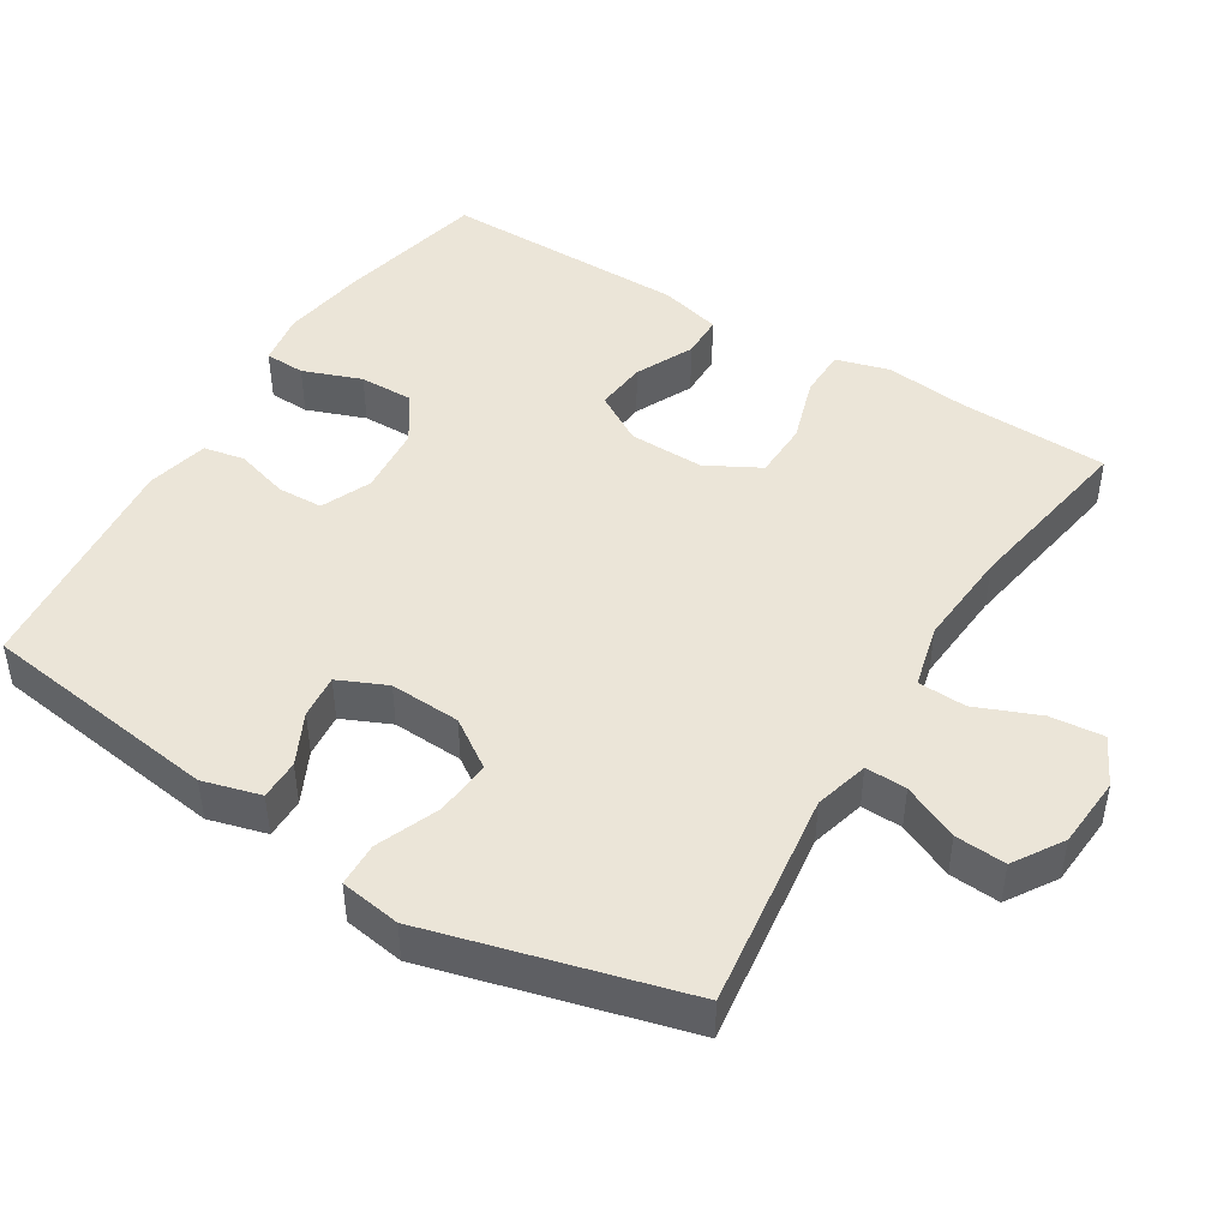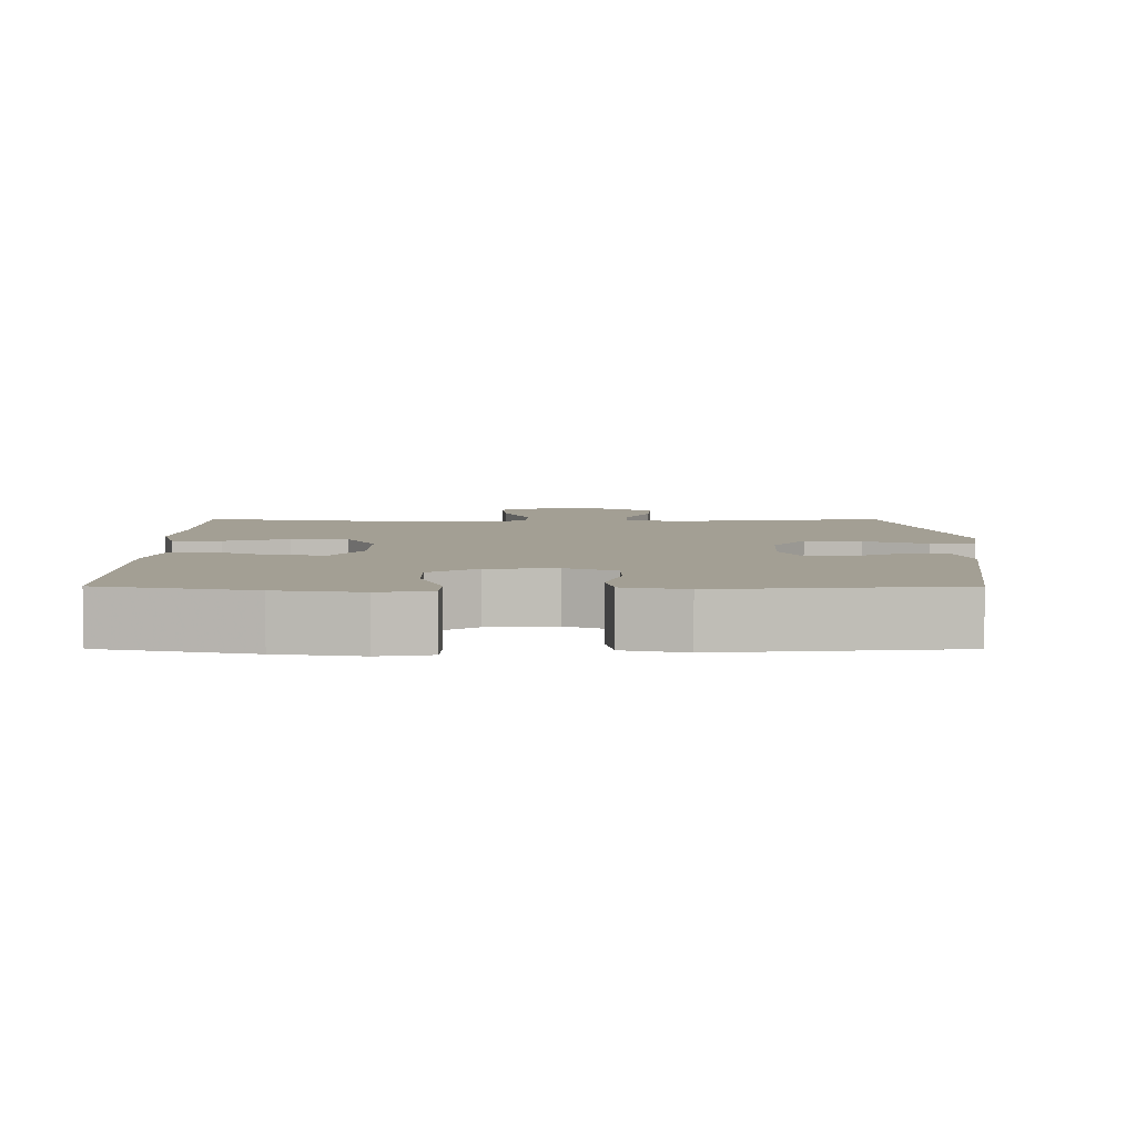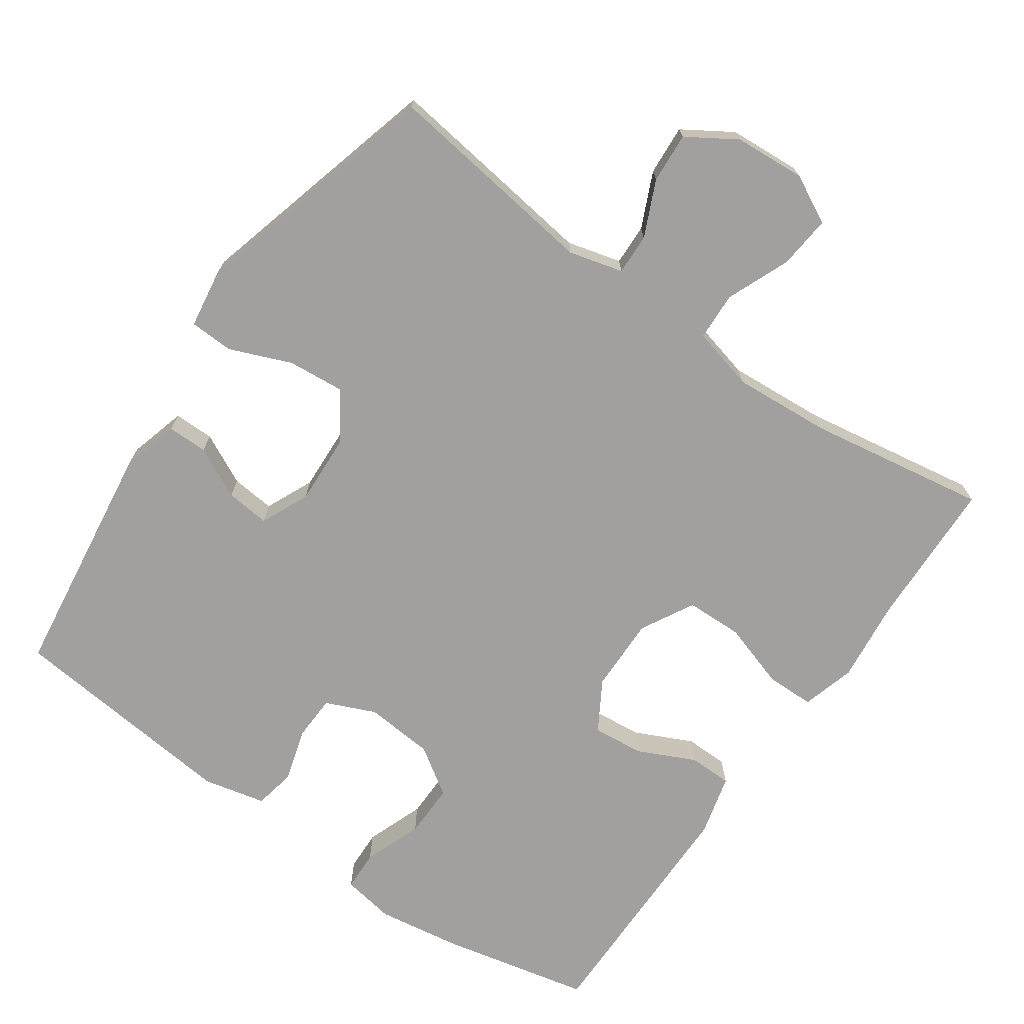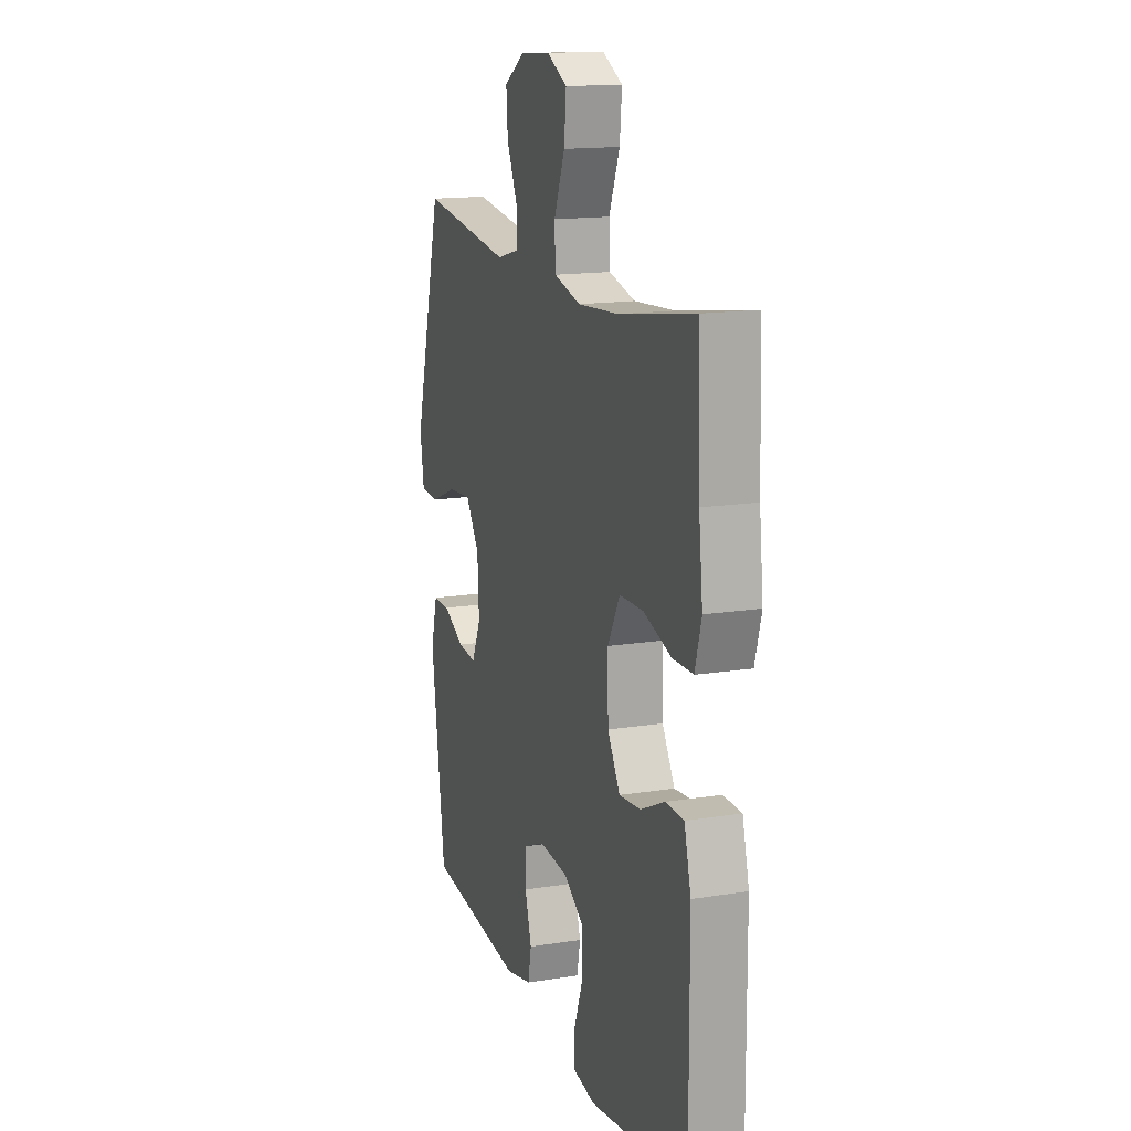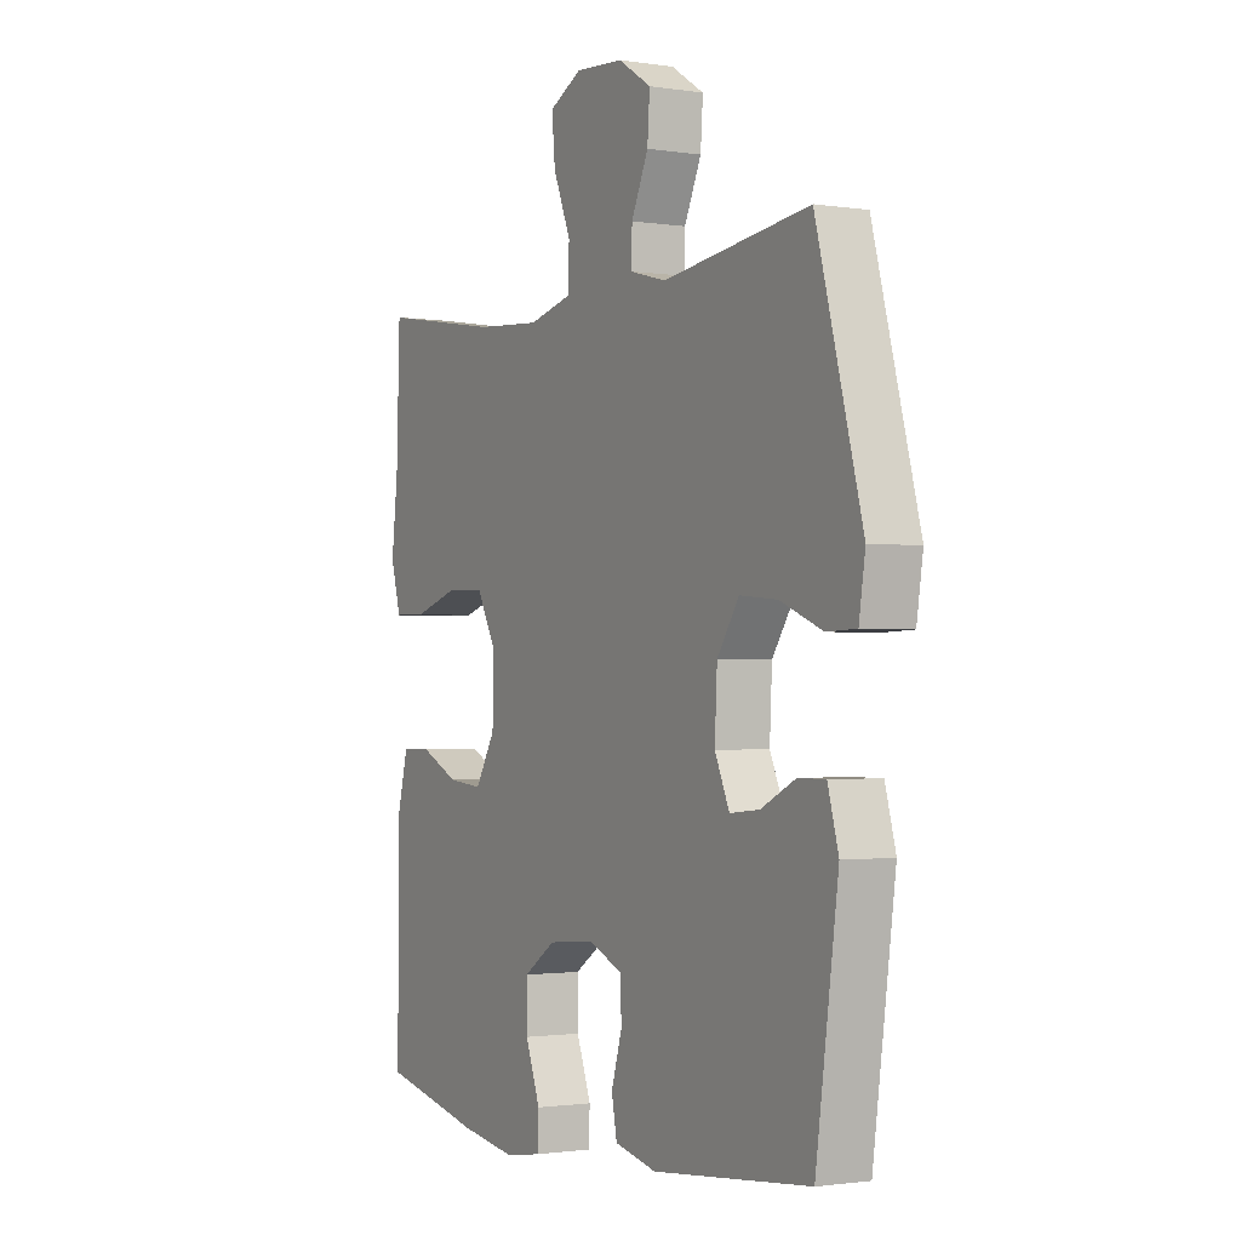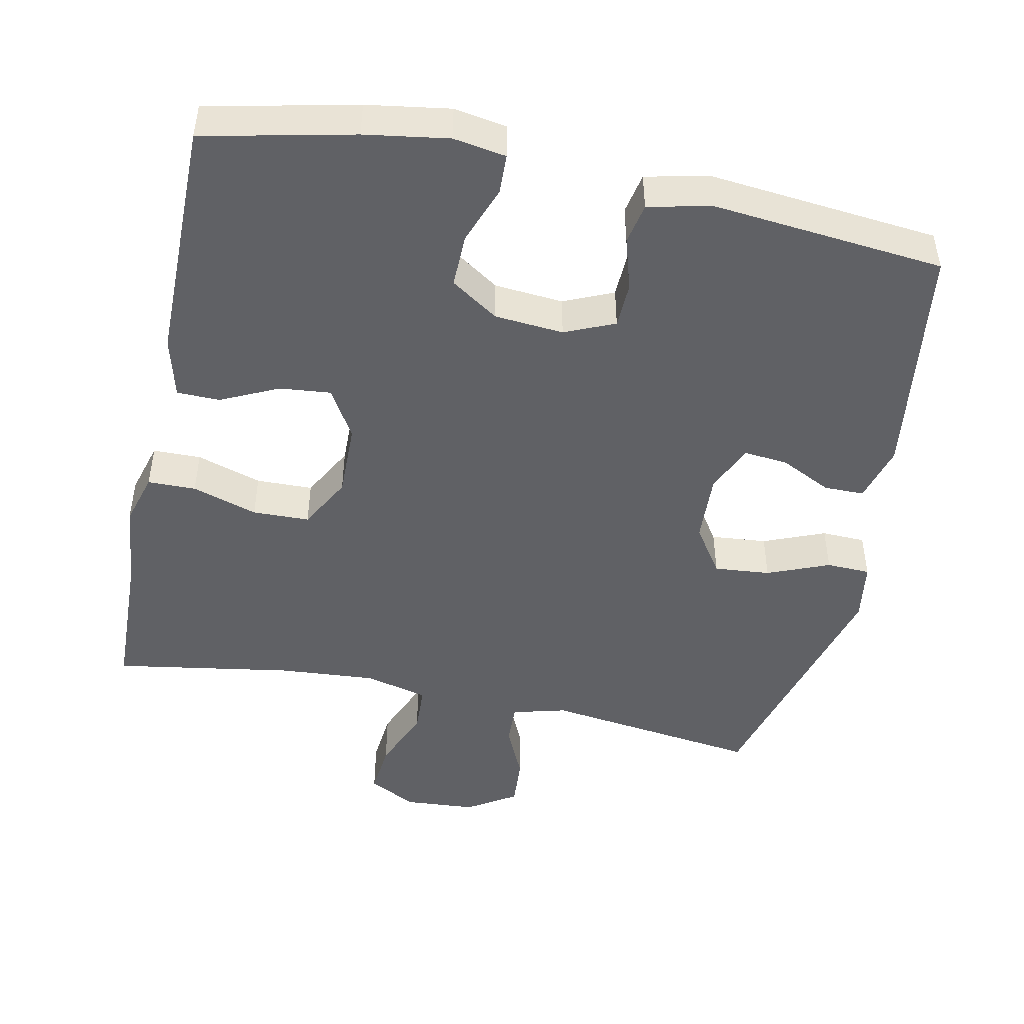
<metadata>
{"format":"obj","ext":"obj","renderer":"f3d","projection":"perspective","resolution":1024,"background":"white","views":[{"elev":45.9,"azim":-58.3,"up":"+Y"},{"elev":5.4,"azim":-179.9,"up":"+Y"},{"elev":-71.8,"azim":-35.1,"up":"+Y"},{"elev":15.3,"azim":71.2,"up":"+Z"},{"elev":-1.5,"azim":-119.4,"up":"+Z"},{"elev":-47.4,"azim":168.2,"up":"+Y"}]}
</metadata>
<code>
v -0.5 0.07 -0.5
v -0.546 0.07 -0.167
v -0.524 0.07 -0.087
v -0.468 0.07 -0.087
v -0.397 0.07 -0.122
v -0.336 0.07 -0.128
v -0.306 0.07 -0.061
v -0.311 0.07 0.037
v -0.356 0.07 0.104
v -0.434 0.07 0.097
v -0.52 0.07 0.062
v -0.581 0.07 0.064
v -0.594 0.07 0.148
v -0.5 0.07 0.5
v -0.199 0.07 0.46
v -0.124 0.07 0.48
v -0.126 0.07 0.537
v -0.161 0.07 0.614
v -0.166 0.07 0.684
v -0.098 0.07 0.727
v 0.001 0.07 0.734
v 0.068 0.07 0.7
v 0.061 0.07 0.626
v 0.025 0.07 0.538
v 0.028 0.07 0.471
v 0.116 0.07 0.449
v 0.251 0.07 0.459
v 0.5 0.07 0.5
v 0.507 0.07 0.293
v 0.52 0.07 0.178
v 0.499 0.07 0.104
v 0.432 0.07 0.103
v 0.341 0.07 0.132
v 0.262 0.07 0.13
v 0.222 0.07 0.056
v 0.224 0.07 -0.048
v 0.265 0.07 -0.117
v 0.336 0.07 -0.11
v 0.416 0.07 -0.072
v 0.476 0.07 -0.073
v 0.498 0.07 -0.158
v 0.5 0.07 -0.5
v 0.292 0.07 -0.546
v 0.176 0.07 -0.564
v 0.103 0.07 -0.552
v 0.101 0.07 -0.496
v 0.131 0.07 -0.415
v 0.132 0.07 -0.34
v 0.066 0.07 -0.296
v -0.03 0.07 -0.288
v -0.099 0.07 -0.318
v -0.101 0.07 -0.381
v -0.079 0.07 -0.455
v -0.09 0.07 -0.512
v -0.176 0.07 -0.532
v -0.5 0 -0.5
v -0.546 0 -0.167
v -0.524 0 -0.087
v -0.468 0 -0.087
v -0.397 0 -0.122
v -0.336 0 -0.128
v -0.306 0 -0.061
v -0.311 0 0.037
v -0.356 0 0.104
v -0.434 0 0.097
v -0.52 0 0.062
v -0.581 0 0.064
v -0.594 0 0.148
v -0.5 0 0.5
v -0.199 0 0.46
v -0.124 0 0.48
v -0.126 0 0.537
v -0.161 0 0.614
v -0.166 0 0.684
v -0.098 0 0.727
v 0.001 0 0.734
v 0.068 0 0.7
v 0.061 0 0.626
v 0.025 0 0.538
v 0.028 0 0.471
v 0.116 0 0.449
v 0.251 0 0.459
v 0.5 0 0.5
v 0.507 0 0.293
v 0.52 0 0.178
v 0.499 0 0.104
v 0.432 0 0.103
v 0.341 0 0.132
v 0.262 0 0.13
v 0.222 0 0.056
v 0.224 0 -0.048
v 0.265 0 -0.117
v 0.336 0 -0.11
v 0.416 0 -0.072
v 0.476 0 -0.073
v 0.498 0 -0.158
v 0.5 0 -0.5
v 0.292 0 -0.546
v 0.176 0 -0.564
v 0.103 0 -0.552
v 0.101 0 -0.496
v 0.131 0 -0.415
v 0.132 0 -0.34
v 0.066 0 -0.296
v -0.03 0 -0.288
v -0.099 0 -0.318
v -0.101 0 -0.381
v -0.079 0 -0.455
v -0.09 0 -0.512
v -0.176 0 -0.532
f 3 4 5
f 2 3 5
f 1 2 5
f 55 1 5
f 54 55 5
f 53 54 5
f 52 53 5
f 51 52 5 6
f 50 51 6 7
f 49 50 7 8
f 48 49 8 9
f 45 46 47
f 44 45 47
f 43 44 47
f 42 43 47
f 41 42 47
f 40 41 47
f 39 40 47
f 38 39 47
f 37 38 47 48
f 36 37 48 9
f 31 32 33
f 30 31 33
f 29 30 33
f 29 33 34
f 28 29 34
f 27 28 34
f 26 27 34 35
f 22 23 24
f 21 22 24
f 20 21 24
f 19 20 24
f 18 19 24
f 17 18 24
f 16 17 24 25
f 35 36 9
f 26 35 9
f 25 26 9
f 16 25 9
f 15 16 9
f 13 14 15
f 12 13 15
f 11 12 15
f 10 11 15
f 9 10 15
f 60 59 58
f 60 58 57
f 60 57 56
f 60 56 110
f 60 110 109
f 60 109 108
f 60 108 107
f 61 60 107 106
f 62 61 106 105
f 63 62 105 104
f 64 63 104 103
f 102 101 100
f 102 100 99
f 102 99 98
f 102 98 97
f 102 97 96
f 102 96 95
f 102 95 94
f 102 94 93
f 103 102 93 92
f 64 103 92 91
f 88 87 86
f 88 86 85
f 88 85 84
f 89 88 84
f 89 84 83
f 89 83 82
f 90 89 82 81
f 79 78 77
f 79 77 76
f 79 76 75
f 79 75 74
f 79 74 73
f 79 73 72
f 80 79 72 71
f 64 91 90
f 64 90 81
f 64 81 80
f 64 80 71
f 64 71 70
f 70 69 68
f 70 68 67
f 70 67 66
f 70 66 65
f 70 65 64
f 1 56 57 2
f 2 57 58 3
f 3 58 59 4
f 4 59 60 5
f 5 60 61 6
f 6 61 62 7
f 7 62 63 8
f 8 63 64 9
f 9 64 65 10
f 10 65 66 11
f 11 66 67 12
f 12 67 68 13
f 13 68 69 14
f 14 69 70 15
f 15 70 71 16
f 16 71 72 17
f 17 72 73 18
f 18 73 74 19
f 19 74 75 20
f 20 75 76 21
f 21 76 77 22
f 22 77 78 23
f 23 78 79 24
f 24 79 80 25
f 25 80 81 26
f 26 81 82 27
f 27 82 83 28
f 28 83 84 29
f 29 84 85 30
f 30 85 86 31
f 31 86 87 32
f 32 87 88 33
f 33 88 89 34
f 34 89 90 35
f 35 90 91 36
f 36 91 92 37
f 37 92 93 38
f 38 93 94 39
f 39 94 95 40
f 40 95 96 41
f 41 96 97 42
f 42 97 98 43
f 43 98 99 44
f 44 99 100 45
f 45 100 101 46
f 46 101 102 47
f 47 102 103 48
f 48 103 104 49
f 49 104 105 50
f 50 105 106 51
f 51 106 107 52
f 52 107 108 53
f 53 108 109 54
f 54 109 110 55
f 55 110 56 1

</code>
